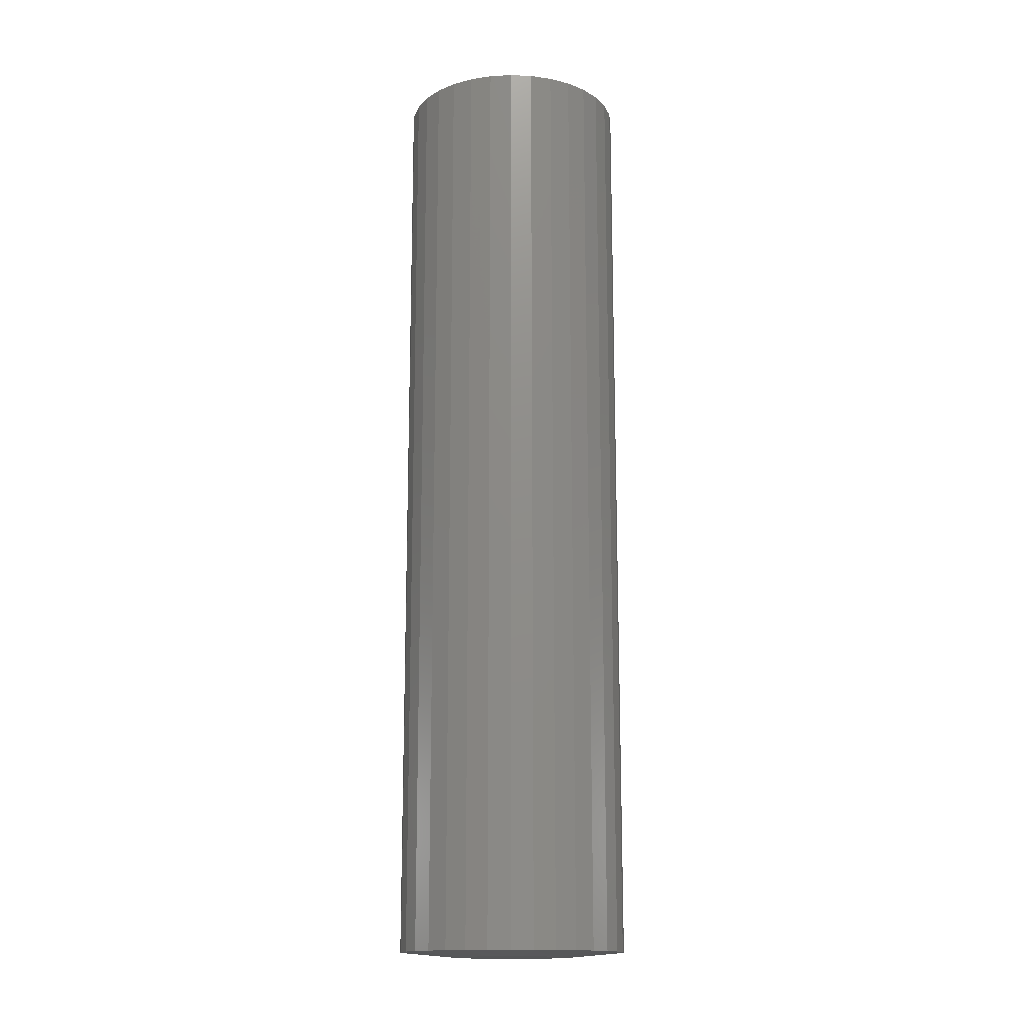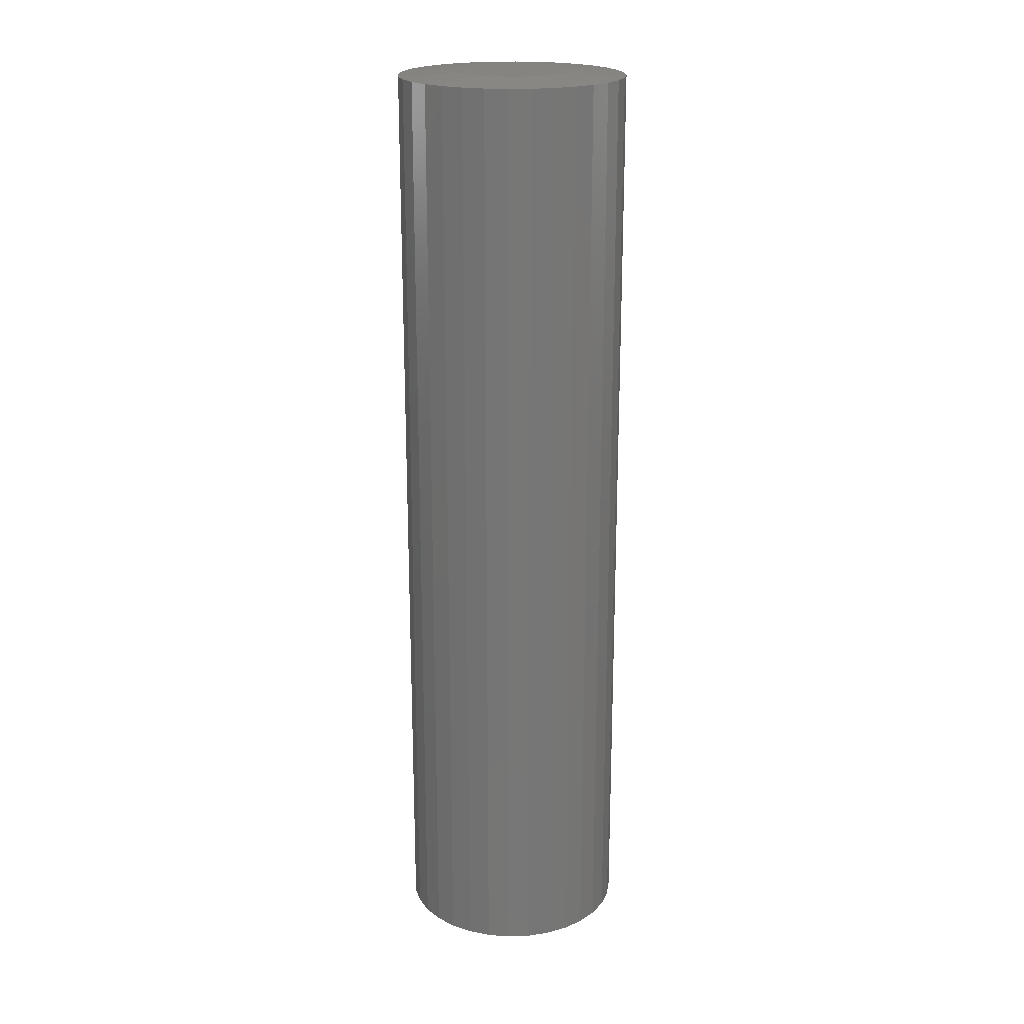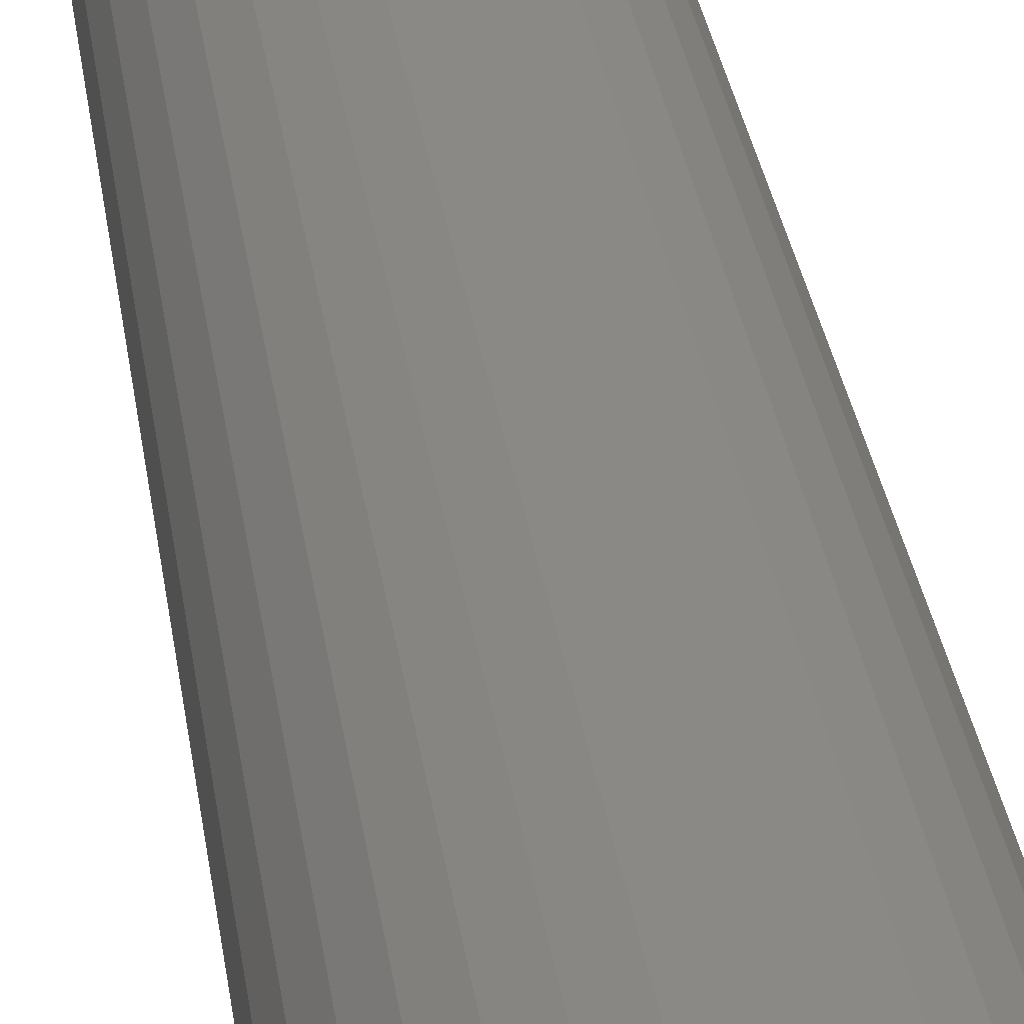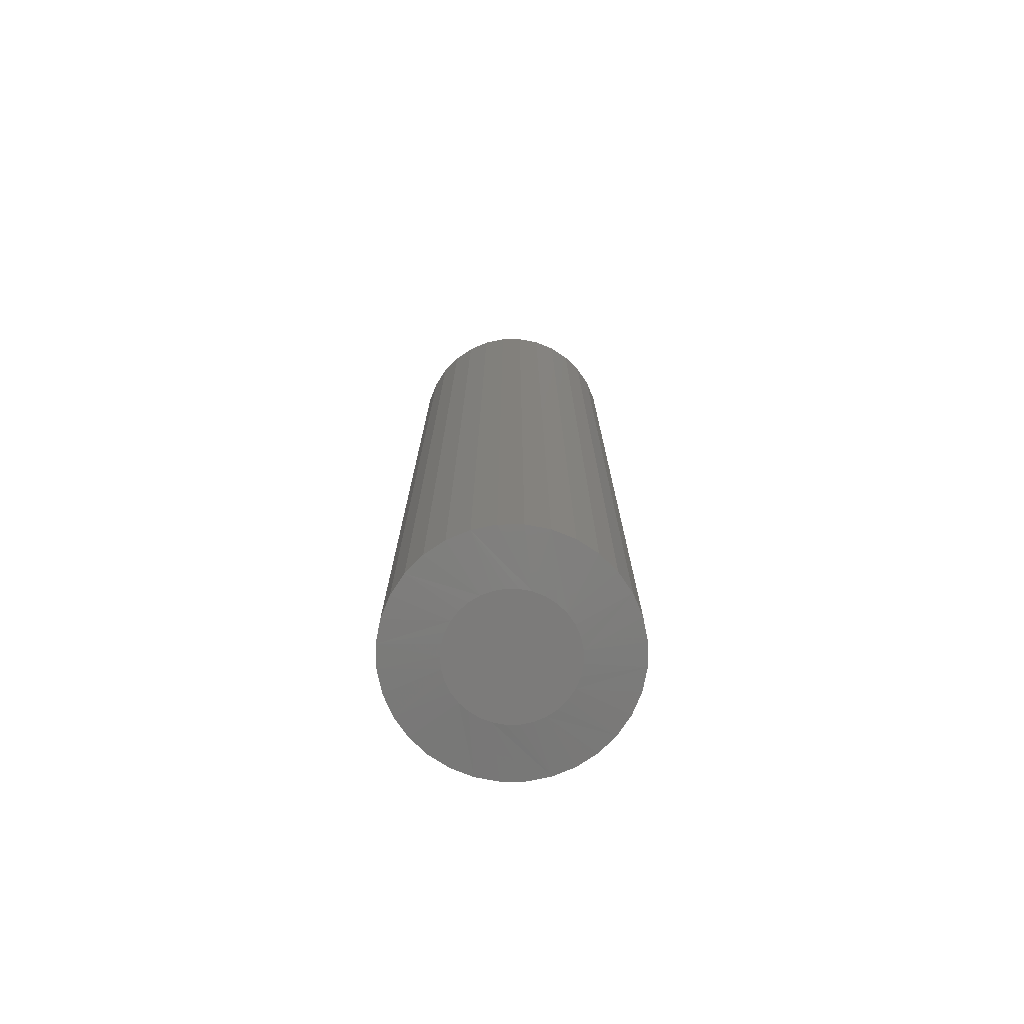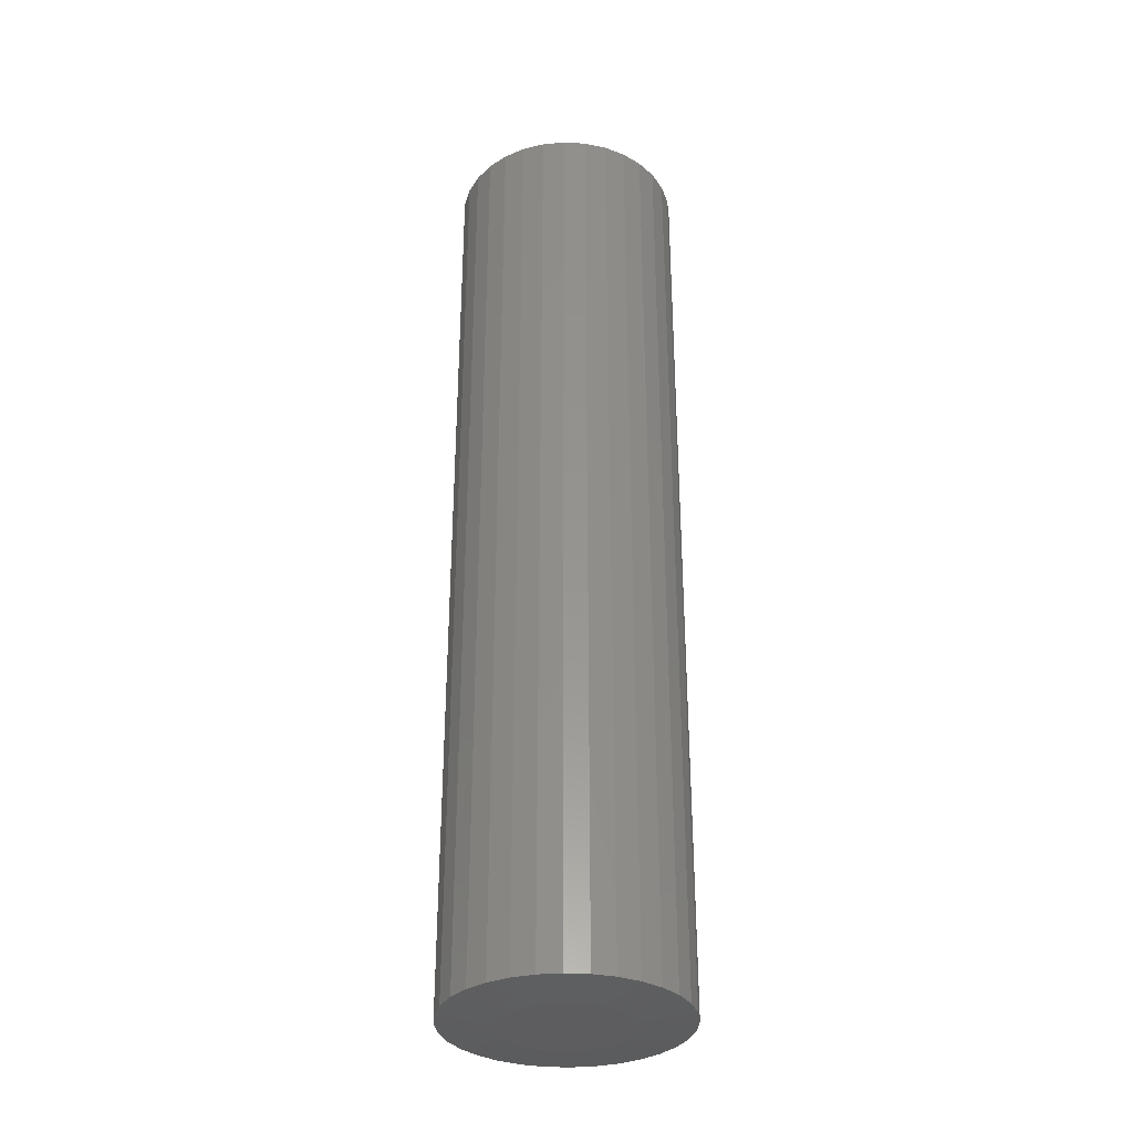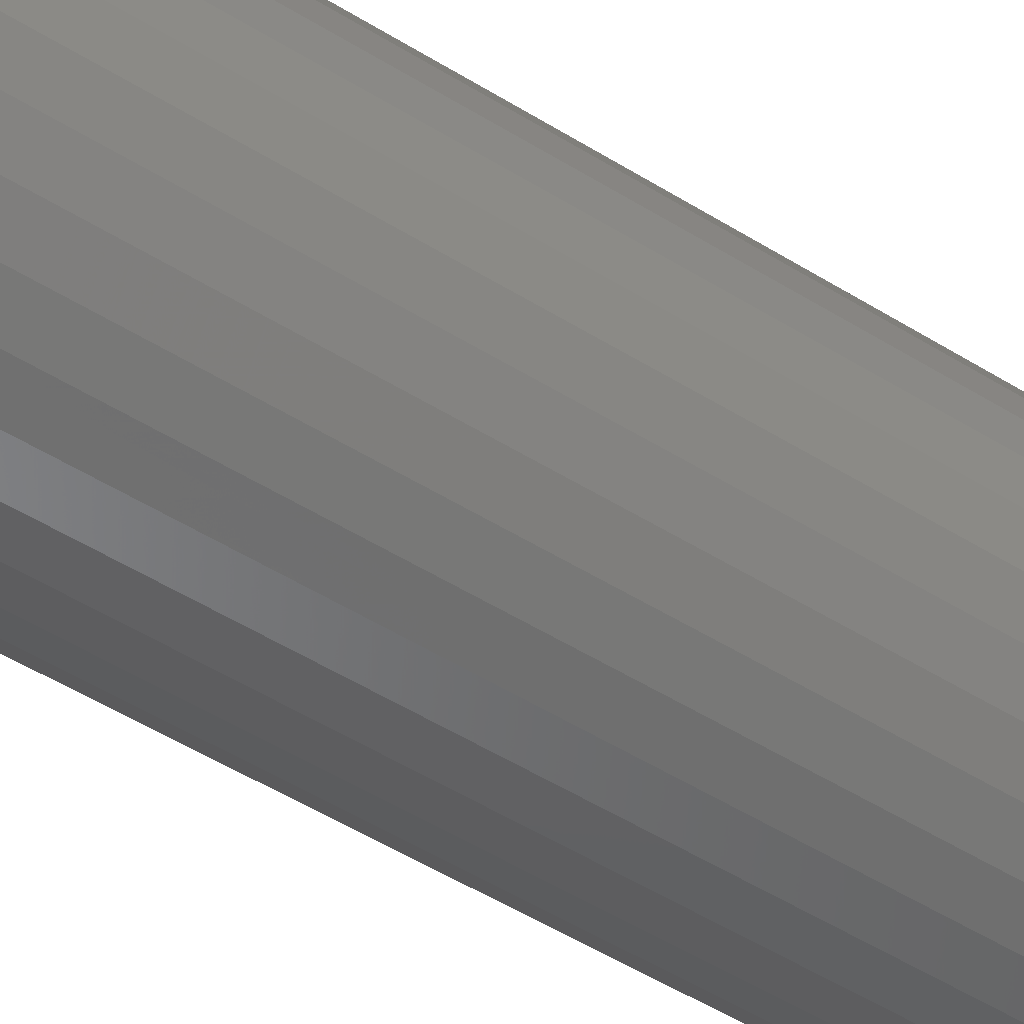
<metadata>
{"format":"stl","ext":"stl","renderer":"f3d","projection":"perspective","resolution":1024,"background":"white","views":[{"elev":-15.4,"azim":-134.3,"up":"+Y"},{"elev":20.6,"azim":159.5,"up":"+Y"},{"elev":29.2,"azim":172.6,"up":"+Z"},{"elev":-75.1,"azim":73.6,"up":"+Y"},{"elev":-33.2,"azim":57.6,"up":"+Y"},{"elev":-47.7,"azim":-125.6,"up":"+Z"}]}
</metadata>
<code>
# stl→obj: 130 verts, 256 faces
v 0.1835 0.7422 -6.671e-17
v 0.1835 -0.7422 -6.671e-17
v 0.18 0.7422 -0.03542
v 0.18 -0.7422 -0.03542
v 0.1696 0.7422 -0.06949
v 0.1696 -0.7422 -0.06949
v 0.1529 0.7422 -0.1009
v 0.1529 -0.7422 -0.1009
v 0.1303 0.7422 -0.1284
v 0.1303 -0.7422 -0.1284
v 0.1028 0.7422 -0.151
v 0.1028 -0.7422 -0.151
v 0.07138 0.7422 -0.1678
v 0.07138 -0.7422 -0.1678
v 0.03732 0.7422 -0.1781
v 0.03732 -0.7422 -0.1781
v 0.001891 0.7422 -0.1816
v 0.001891 -0.7422 -0.1816
v -0.03353 0.7422 -0.1781
v -0.03353 -0.7422 -0.1781
v -0.0676 0.7422 -0.1678
v -0.0676 -0.7422 -0.1678
v -0.09899 0.7422 -0.151
v -0.09899 -0.7422 -0.151
v -0.1265 0.7422 -0.1284
v -0.1265 -0.7422 -0.1284
v -0.1491 0.7422 -0.1009
v -0.1491 -0.7422 -0.1009
v -0.1659 0.7422 -0.06949
v -0.1659 -0.7422 -0.06949
v -0.1762 0.7422 -0.03542
v -0.1762 -0.7422 -0.03542
v -0.1797 0.7422 2.224e-17
v -0.1797 -0.7422 2.224e-17
v -0.1762 0.7422 0.03542
v -0.1762 -0.7422 0.03542
v -0.1659 0.7422 0.06949
v -0.1659 -0.7422 0.06949
v -0.1491 0.7422 0.1009
v -0.1491 -0.7422 0.1009
v -0.1265 0.7422 0.1284
v -0.1265 -0.7422 0.1284
v -0.09899 0.7422 0.151
v -0.09899 -0.7422 0.151
v -0.0676 0.7422 0.1678
v -0.0676 -0.7422 0.1678
v -0.03353 0.7422 0.1781
v -0.03353 -0.7422 0.1781
v 0.001891 0.7422 0.1816
v 0.001891 -0.7422 0.1816
v 0.03732 0.7422 0.1781
v 0.03732 -0.7422 0.1781
v 0.07138 0.7422 0.1678
v 0.07138 -0.7422 0.1678
v 0.1028 0.7422 0.151
v 0.1028 -0.7422 0.151
v 0.1303 0.7422 0.1284
v 0.1303 -0.7422 0.1284
v 0.1529 0.7422 0.1009
v 0.1529 -0.7422 0.1009
v 0.1696 0.7422 0.06949
v 0.1696 -0.7422 0.06949
v 0.18 0.7422 0.03542
v 0.18 -0.7422 0.03542
v -0.02428 0.75 0.09199
v -0.006933 0.75 0.09523
v 0.01072 0.75 0.09523
v 0.02806 0.75 0.09199
v -0.04074 0.75 0.08561
v 0.04452 0.75 0.08561
v -0.05575 0.75 0.07632
v 0.05953 0.75 0.07632
v 0.03849 0.75 -0.08836
v -0.03471 0.75 -0.08836
v 0.05503 0.75 -0.07952
v -0.01677 0.75 -0.0938
v 0.02055 0.75 -0.0938
v 0.001891 0.75 -0.09564
v -0.05124 0.75 -0.07952
v -0.06574 0.75 -0.06763
v 0.06952 0.75 -0.06763
v -0.07763 0.75 -0.05314
v 0.08141 0.75 -0.05314
v -0.08647 0.75 -0.0366
v 0.09025 0.75 -0.0366
v -0.09191 0.75 -0.01866
v 0.0957 0.75 -0.01866
v -0.09375 0.75 -3.016e-07
v 0.09753 0.75 -7.754e-17
v -0.09212 0.75 0.01757
v 0.0959 0.75 0.01757
v -0.08729 0.75 0.03455
v 0.09107 0.75 0.03455
v -0.07942 0.75 0.05035
v 0.08321 0.75 0.05035
v -0.06879 0.75 0.06443
v 0.07257 0.75 0.06443
v 0.01072 -0.75 0.09523
v -0.006933 -0.75 0.09523
v -0.02428 -0.75 0.09199
v 0.02806 -0.75 0.09199
v -0.04074 -0.75 0.08561
v 0.04452 -0.75 0.08561
v -0.05575 -0.75 0.07632
v 0.05953 -0.75 0.07632
v 0.05503 -0.75 -0.07952
v -0.03471 -0.75 -0.08836
v 0.03849 -0.75 -0.08836
v -0.01677 -0.75 -0.0938
v 0.02055 -0.75 -0.0938
v 0.001891 -0.75 -0.09564
v 0.07257 -0.75 0.06443
v -0.06879 -0.75 0.06443
v 0.08321 -0.75 0.05035
v -0.07942 -0.75 0.05035
v 0.09107 -0.75 0.03455
v -0.08729 -0.75 0.03455
v 0.0959 -0.75 0.01757
v -0.09212 -0.75 0.01757
v 0.09753 -0.75 -1.681e-16
v -0.09375 -0.75 -3.016e-07
v 0.0957 -0.75 -0.01866
v -0.09191 -0.75 -0.01866
v 0.09025 -0.75 -0.0366
v -0.08647 -0.75 -0.0366
v 0.08141 -0.75 -0.05314
v -0.07763 -0.75 -0.05314
v 0.06952 -0.75 -0.06763
v -0.06574 -0.75 -0.06763
v -0.05124 -0.75 -0.07952
f 1 2 3
f 3 2 4
f 3 4 5
f 5 4 6
f 5 6 7
f 7 6 8
f 7 8 9
f 9 8 10
f 9 10 11
f 11 10 12
f 11 12 13
f 13 12 14
f 13 14 15
f 15 14 16
f 15 16 17
f 17 16 18
f 17 18 19
f 19 18 20
f 19 20 21
f 21 20 22
f 21 22 23
f 23 22 24
f 23 24 25
f 25 24 26
f 25 26 27
f 27 26 28
f 27 28 29
f 29 28 30
f 29 30 31
f 31 30 32
f 31 32 33
f 33 32 34
f 33 34 35
f 35 34 36
f 35 36 37
f 37 36 38
f 37 38 39
f 39 38 40
f 39 40 41
f 41 40 42
f 41 42 43
f 43 42 44
f 43 44 45
f 45 44 46
f 45 46 47
f 47 46 48
f 47 48 49
f 49 48 50
f 49 50 51
f 51 50 52
f 51 52 53
f 53 52 54
f 53 54 55
f 55 54 56
f 55 56 57
f 57 56 58
f 57 58 59
f 59 58 60
f 59 60 61
f 61 60 62
f 61 62 63
f 63 62 64
f 63 64 1
f 1 64 2
f 65 66 67
f 68 65 67
f 69 65 68
f 70 69 68
f 71 69 70
f 72 71 70
f 73 74 75
f 76 74 73
f 77 76 73
f 78 76 77
f 74 79 75
f 75 79 80
f 75 80 81
f 81 80 82
f 81 82 83
f 83 82 84
f 83 84 85
f 85 84 86
f 85 86 87
f 87 86 88
f 87 88 89
f 89 88 90
f 89 90 91
f 91 90 92
f 91 92 93
f 93 92 94
f 93 94 95
f 95 94 96
f 95 96 97
f 97 96 71
f 97 71 72
f 80 21 23
f 82 27 84
f 86 84 27
f 76 15 17
f 74 21 79
f 21 80 79
f 73 9 11
f 77 15 78
f 15 76 78
f 83 3 5
f 81 9 75
f 9 73 75
f 1 3 83
f 1 83 85
f 1 85 87
f 1 87 89
f 88 86 27
f 88 27 29
f 88 29 31
f 88 31 33
f 27 82 25
f 25 82 80
f 25 80 23
f 21 74 19
f 19 74 76
f 19 76 17
f 15 77 13
f 13 77 73
f 13 73 11
f 9 81 7
f 7 81 83
f 7 83 5
f 97 53 55
f 97 55 57
f 68 47 49
f 72 70 53
f 53 97 72
f 69 41 43
f 43 45 69
f 69 45 65
f 45 47 65
f 65 47 66
f 67 66 47
f 47 68 67
f 94 35 37
f 96 41 71
f 41 69 71
f 59 89 91
f 59 91 93
f 59 93 95
f 59 95 97
f 59 97 57
f 33 35 94
f 33 94 92
f 33 92 90
f 33 90 88
f 89 59 61
f 89 61 63
f 89 63 1
f 53 70 51
f 51 70 68
f 51 68 49
f 41 96 39
f 39 96 94
f 39 94 37
f 98 99 100
f 98 100 101
f 101 100 102
f 101 102 103
f 103 102 104
f 103 104 105
f 106 107 108
f 108 107 109
f 108 109 110
f 110 109 111
f 105 104 112
f 112 104 113
f 112 113 114
f 114 113 115
f 114 115 116
f 116 115 117
f 116 117 118
f 118 117 119
f 118 119 120
f 120 119 121
f 120 121 122
f 122 121 123
f 122 123 124
f 124 123 125
f 124 125 126
f 126 125 127
f 126 127 128
f 128 127 129
f 128 129 106
f 106 129 130
f 106 130 107
f 24 22 129
f 125 28 127
f 28 125 123
f 18 16 109
f 130 22 107
f 130 129 22
f 12 10 108
f 111 16 110
f 111 109 16
f 6 4 126
f 106 10 128
f 106 108 10
f 2 120 122
f 2 122 124
f 2 124 126
f 2 126 4
f 121 34 32
f 121 32 30
f 121 30 28
f 121 28 123
f 24 129 26
f 26 129 127
f 26 127 28
f 18 109 20
f 20 109 107
f 20 107 22
f 12 108 14
f 14 108 110
f 14 110 16
f 6 126 8
f 8 126 128
f 8 128 10
f 56 54 112
f 58 56 112
f 50 48 101
f 54 103 105
f 105 112 54
f 44 42 102
f 102 46 44
f 100 46 102
f 100 48 46
f 99 48 100
f 48 99 98
f 98 101 48
f 38 36 115
f 104 42 113
f 104 102 42
f 60 58 112
f 60 112 114
f 60 114 116
f 60 116 118
f 60 118 120
f 34 121 119
f 34 119 117
f 34 117 115
f 34 115 36
f 120 2 64
f 120 64 62
f 120 62 60
f 50 101 52
f 52 101 103
f 52 103 54
f 38 115 40
f 40 115 113
f 40 113 42

</code>
